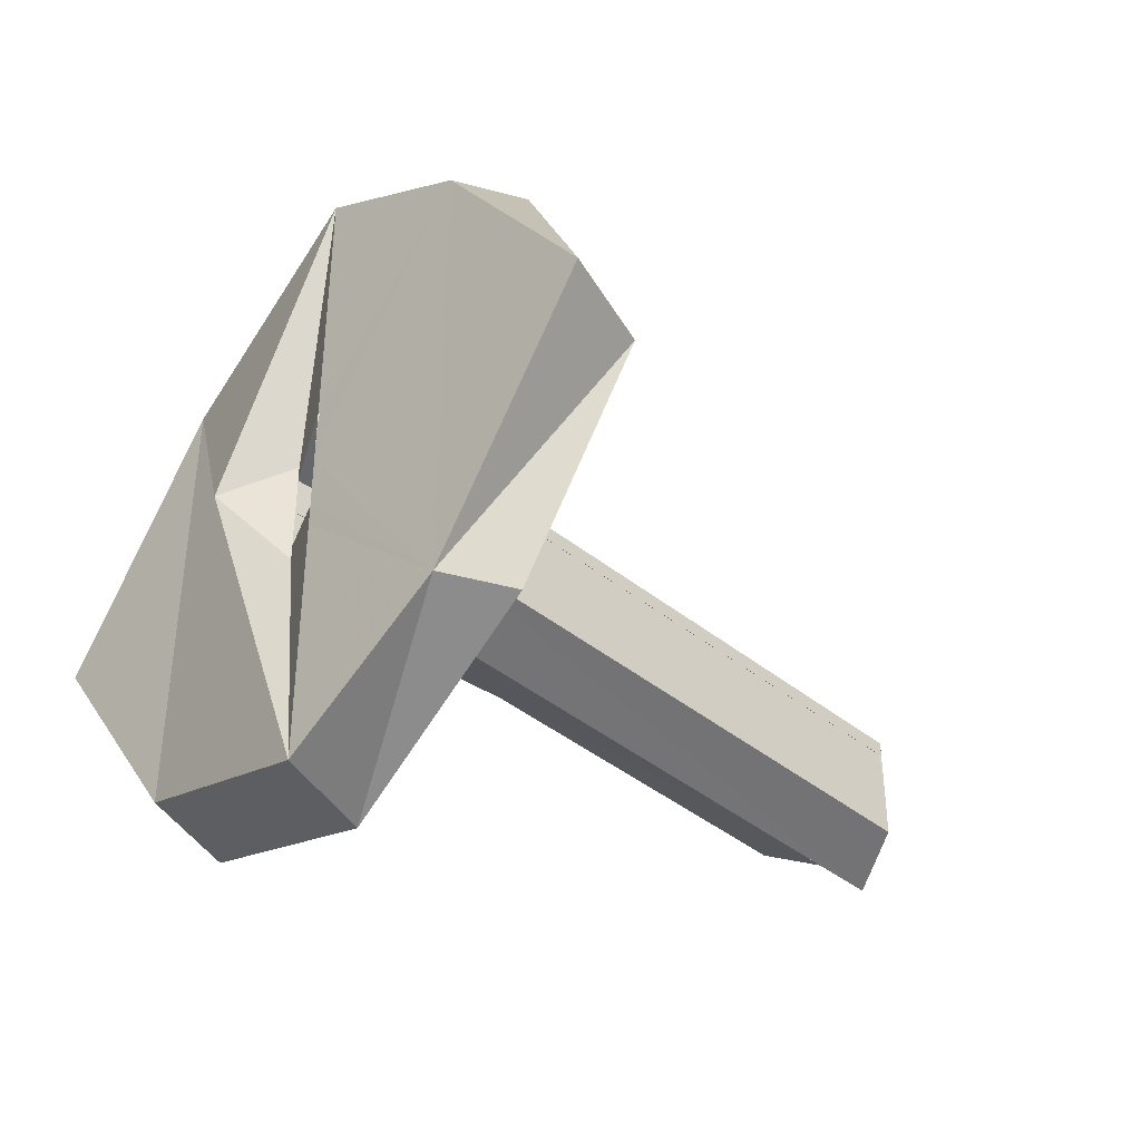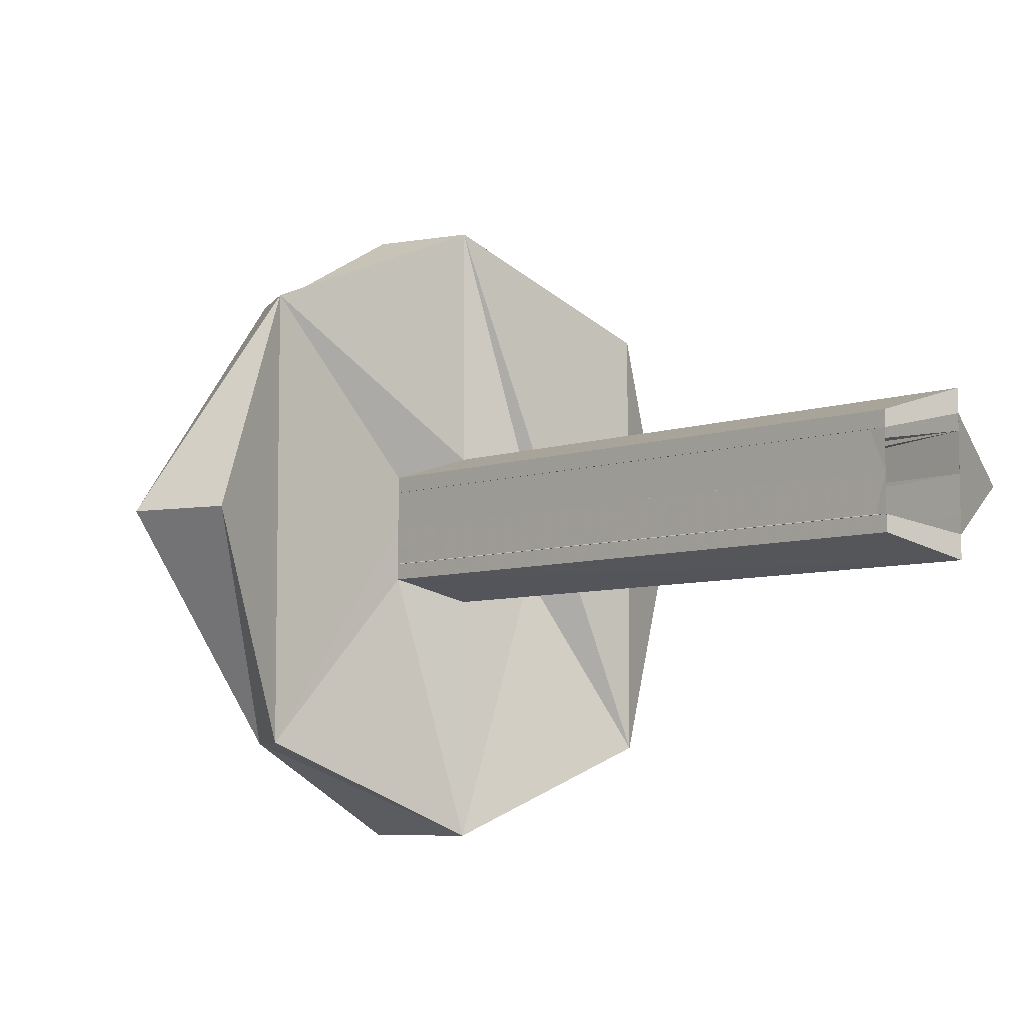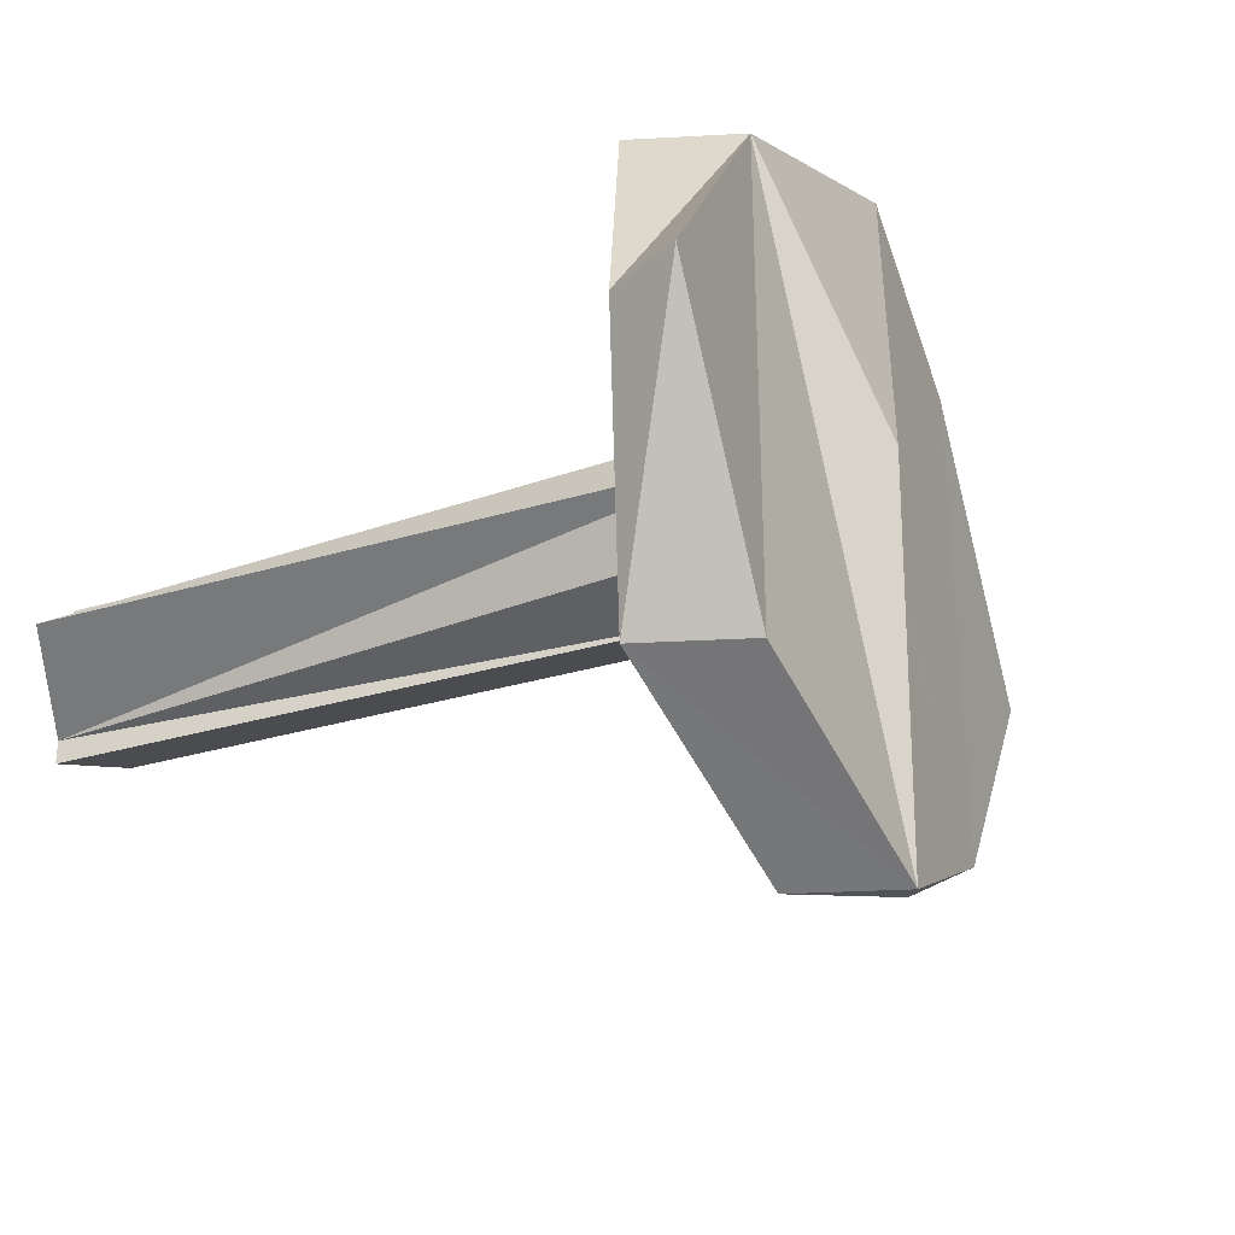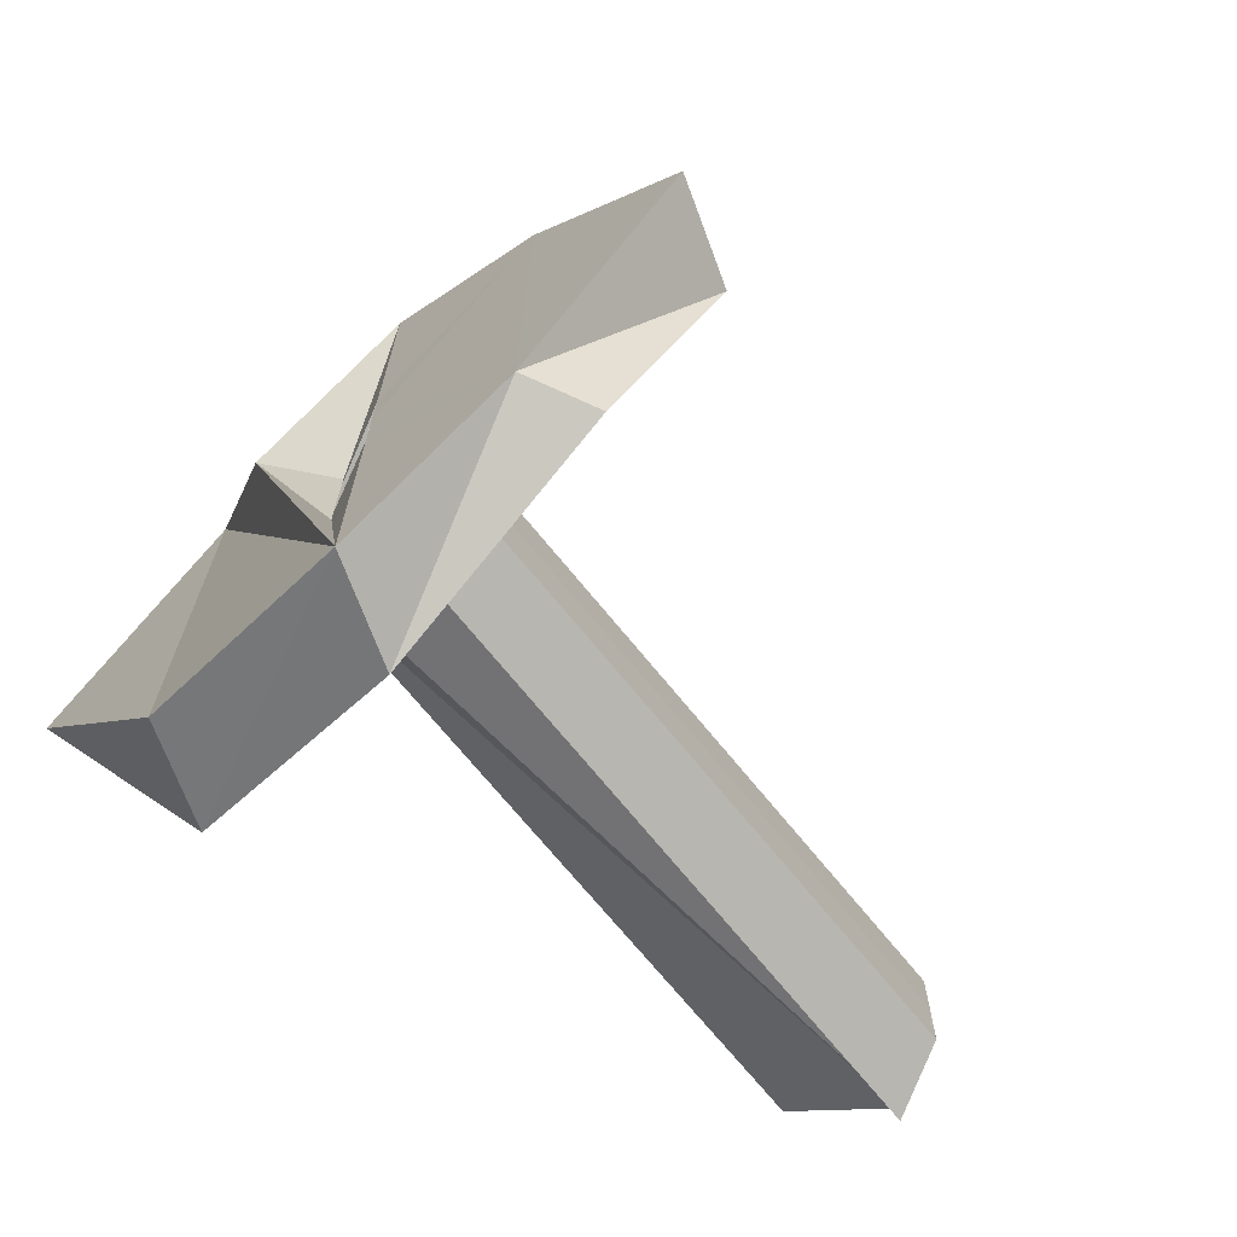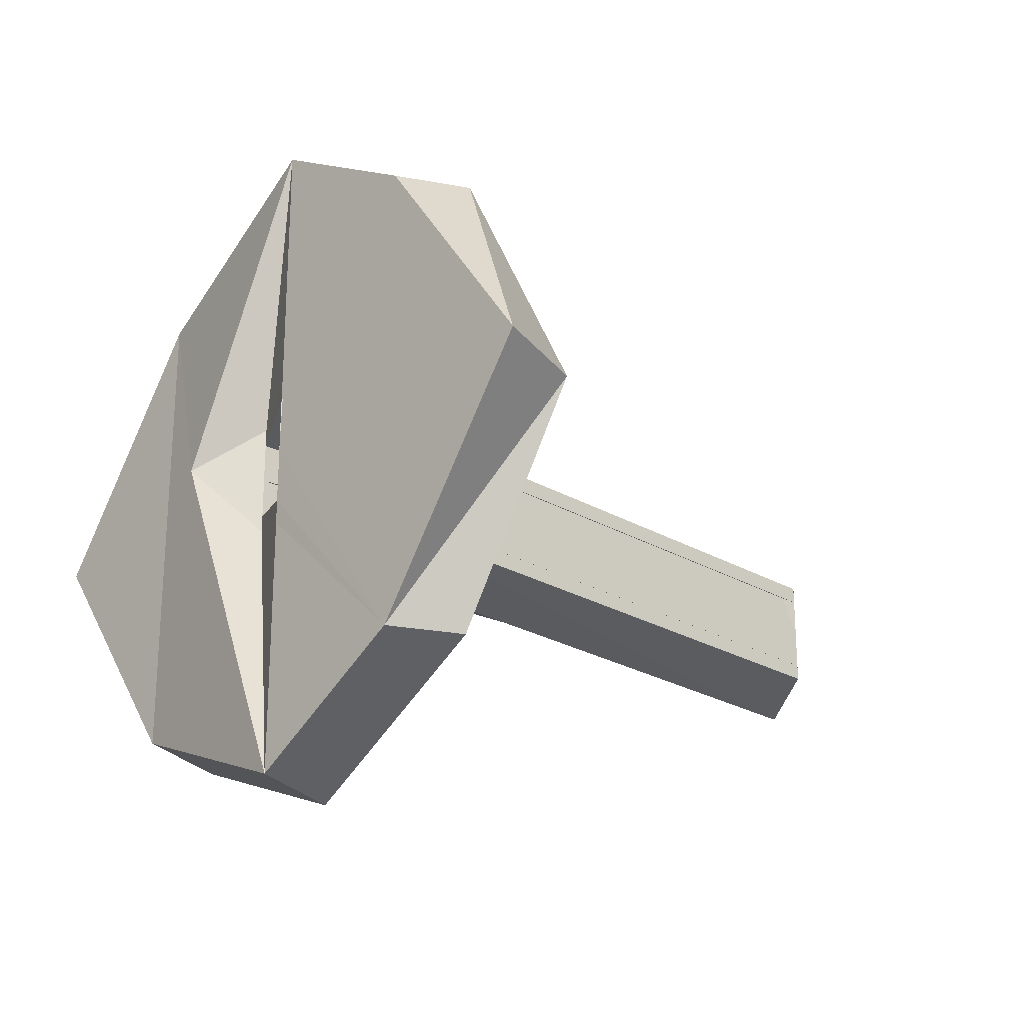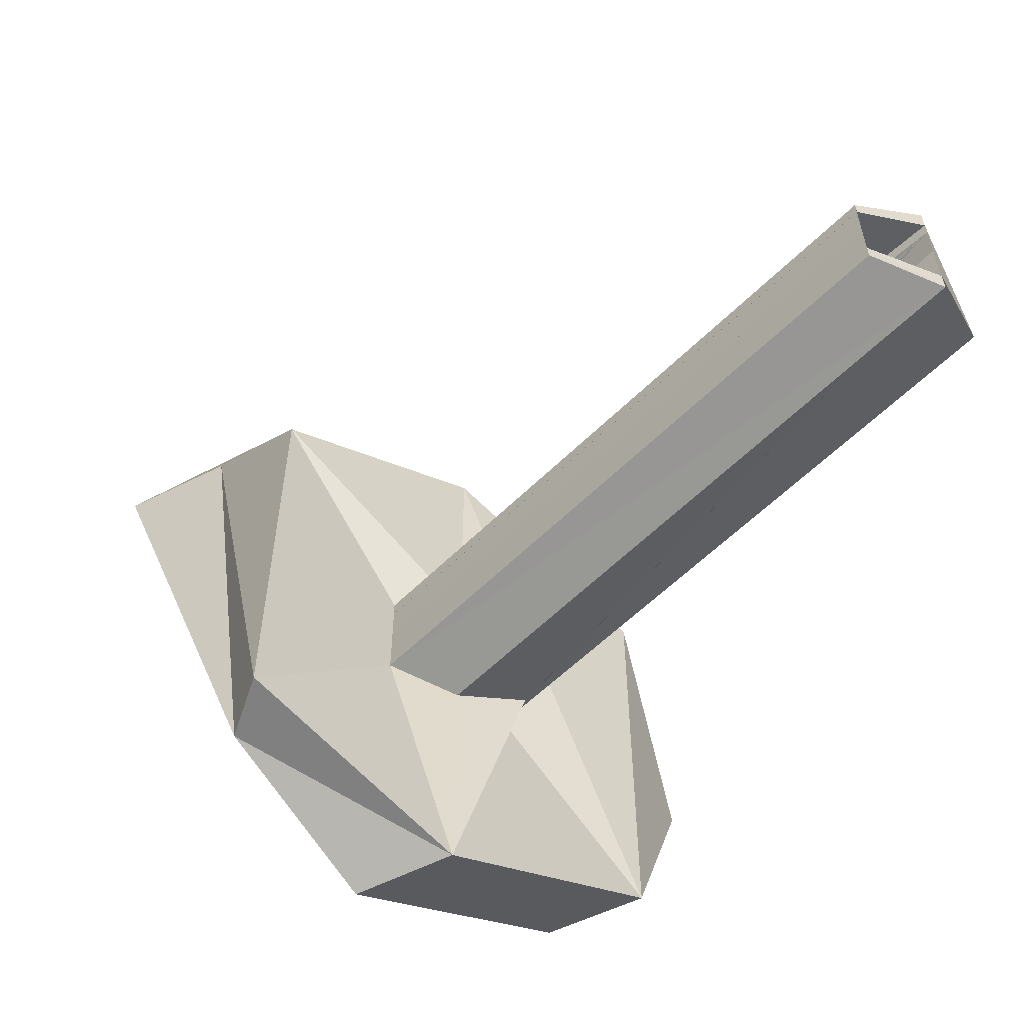
<metadata>
{"format":"obj","ext":"obj","renderer":"f3d","projection":"perspective","resolution":1024,"background":"white","views":[{"elev":-41.2,"azim":162.3,"up":"+Z"},{"elev":-6.7,"azim":-107.6,"up":"+Z"},{"elev":-32.1,"azim":49.2,"up":"+Z"},{"elev":-70.2,"azim":155.5,"up":"+Z"},{"elev":-25.1,"azim":163.3,"up":"+Z"},{"elev":-57.9,"azim":-107.8,"up":"+Z"}]}
</metadata>
<code>
o 13143
v 2199 1911 7.191
v 2199 1911 7.255
v 2199 1911 7.223
v 2199 1911 7.223
v 2199 1911 7.191
v 2199 1911 7.223
v 2199 1911 7.255
v 2199 1911 7.223
v 2199 1911 7.178
v 2199 1911 7.255
v 2199 1911 7.191
v 2199 1911 7.178
v 2199 1911 7.223
v 2199 1911 7.178
v 2199 1911 7.268
v 2199 1911 7.231
v 2199 1911 7.178
v 2199 1911 7.215
v 2199 1911 7.191
v 2199 1911 7.191
v 2199 1911 7.268
v 2199 1911 7.255
v 2199 1911 7.255
v 2199 1911 7.268
v 2199 1911 7.223
v 2199 1911 7.178
v 2199 1911 7.223
v 2199 1911 7.255
v 2199 1911 7.268
v 2199 1911 7.223
v 2199 1911 7.234
v 2199 1911 7.255
v 2199 1911 7.215
v 2199 1911 7.223
v 2199 1911 7.231
v 2199 1911 7.223
v 2199 1911 7.191
v 2199 1911 7.223
v 2199 1911 7.223
v 2199 1911 7.231
v 2199 1911 7.215
v 2199 1911 7.212
v 2199 1911 7.212
v 2199 1911 7.234
v 2199 1911 7.231
v 2199 1911 7.231
v 2199 1911 7.268
v 2199 1911 7.178
v 2199 1911 7.215
v 2199 1911 7.212
v 2199 1911 7.215
v 2199 1911 7.223
v 2199 1911 7.215
v 2199 1911 7.228
v 2199 1911 7.228
v 2199 1911 7.231
v 2199 1911 7.228
v 2199 1911 7.223
v 2199 1911 7.255
v 2199 1911 7.223
v 2199 1911 7.255
v 2199 1911 7.255
v 2199 1911 7.191
v 2199 1911 7.223
v 2199 1911 7.231
v 2199 1911 7.223
v 2199 1911 7.234
v 2199 1911 7.234
v 2199 1911 7.231
v 2199 1911 7.228
v 2199 1911 7.223
v 2199 1911 7.231
v 2199 1911 7.228
v 2199 1911 7.228
v 2199 1911 7.231
v 2199 1911 7.228
v 2199 1911 7.231
v 2199 1911 7.228
v 2199 1911 7.234
v 2199 1911 7.268
v 2199 1911 7.231
v 2199 1911 7.223
v 2199 1911 7.178
v 2199 1911 7.215
v 2199 1911 7.268
v 2199 1911 7.231
v 2199 1911 7.231
v 2199 1911 7.228
v 2199 1911 7.223
v 2199 1911 7.228
v 2199 1911 7.215
v 2199 1911 7.223
v 2199 1911 7.223
v 2199 1911 7.223
v 2199 1911 7.219
v 2199 1911 7.223
v 2199 1911 7.218
v 2199 1911 7.223
v 2199 1911 7.218
v 2199 1911 7.212
v 2199 1911 7.215
v 2199 1911 7.178
v 2199 1911 7.218
v 2199 1911 7.215
v 2199 1911 7.215
v 2199 1911 7.218
v 2199 1911 7.218
v 2199 1911 7.223
v 2199 1911 7.218
v 2199 1911 7.223
v 2199 1911 7.223
v 2199 1911 7.215
v 2199 1911 7.218
v 2199 1911 7.215
v 2199 1911 7.215
v 2199 1911 7.218
v 2199 1911 7.218
v 2199 1911 7.223
v 2199 1911 7.218
v 2199 1911 7.218
v 2199 1911 7.218
v 2199 1911 7.215
v 2199 1911 7.231
v 2199 1911 7.191
v 2199 1911 7.223
v 2199 1911 7.178
v 2199 1911 7.268
v 2199 1911 7.255
v 2199 1911 7.268
v 2199 1911 7.212
v 2199 1911 7.215
v 2199 1911 7.178
v 2199 1911 7.215
v 2199 1911 7.215
v 2199 1911 7.215
v 2199 1911 7.223
v 2199 1911 7.215
v 2199 1911 7.212
v 2199 1911 7.212
v 2199 1911 7.218
v 2199 1911 7.215
v 2199 1911 7.223
v 2199 1911 7.223
v 2199 1911 7.223
v 2199 1911 7.215
v 2199 1911 7.223
v 2199 1911 7.223
v 2199 1911 7.223
v 2199 1911 7.191
v 2199 1911 7.223
v 2199 1911 7.223
v 2199 1911 7.231
v 2199 1911 7.234
v 2199 1911 7.231
v 2199 1911 7.212
v 2199 1911 7.215
v 2199 1911 7.218
v 2199 1911 7.234
v 2199 1911 7.231
v 2199 1911 7.231
v 2199 1911 7.231
v 2199 1911 7.234
v 2199 1911 7.234
v 2199 1911 7.228
v 2199 1911 7.231
v 2199 1911 7.228
v 2199 1911 7.223
v 2199 1911 7.228
v 2199 1911 7.223
v 2199 1911 7.228
v 2199 1911 7.228
v 2199 1911 7.228
v 2199 1911 7.215
v 2199 1911 7.218
v 2199 1911 7.218
v 2199 1911 7.218
v 2199 1911 7.215
v 2199 1911 7.215
v 2199 1911 7.215
v 2199 1911 7.218
v 2199 1911 7.215
f 1 2 3
f 4 5 1
f 5 4 6
f 7 6 8
f 5 9 1
f 10 1 9
f 9 11 12
f 13 14 11
f 13 15 16
f 17 13 18
f 19 12 20
f 21 22 10
f 23 21 24
f 25 10 23
f 23 5 25
f 10 26 27
f 5 28 29
f 5 29 30
f 31 29 32
f 33 30 34
f 35 36 30
f 37 32 38
f 39 35 40
f 40 41 36
f 42 41 43
f 44 40 45
f 46 47 44
f 48 49 37
f 49 50 51
f 52 49 53
f 52 54 55
f 56 57 54
f 58 19 37
f 59 60 58
f 24 61 59
f 60 62 61
f 63 64 62
f 44 62 65
f 65 62 66
f 65 67 68
f 66 69 65
f 66 70 71
f 72 69 73
f 72 74 75
f 75 76 72
f 76 77 78
f 79 78 77
f 80 81 79
f 82 80 10
f 82 83 84
f 85 82 86
f 87 88 79
f 89 90 88
f 91 87 92
f 90 93 94
f 95 94 96
f 97 98 95
f 99 91 100
f 101 102 100
f 103 100 104
f 105 106 103
f 98 106 107
f 106 108 109
f 110 108 111
f 112 107 113
f 107 114 115
f 116 115 114
f 116 114 117
f 118 116 119
f 120 118 121
f 122 19 118
f 100 19 122
f 61 118 19
f 61 123 118
f 61 124 125
f 100 26 124
f 126 124 26
f 127 123 128
f 128 129 127
f 126 130 131
f 132 133 130
f 134 130 135
f 136 134 137
f 138 131 139
f 138 140 141
f 63 131 142
f 70 142 143
f 140 143 144
f 69 142 144
f 145 144 146
f 147 148 146
f 149 150 151
f 152 153 154
f 155 156 157
f 158 159 160
f 161 162 163
f 164 165 166
f 167 168 169
f 170 171 172
f 173 174 175
f 176 177 178
f 179 180 181

</code>
